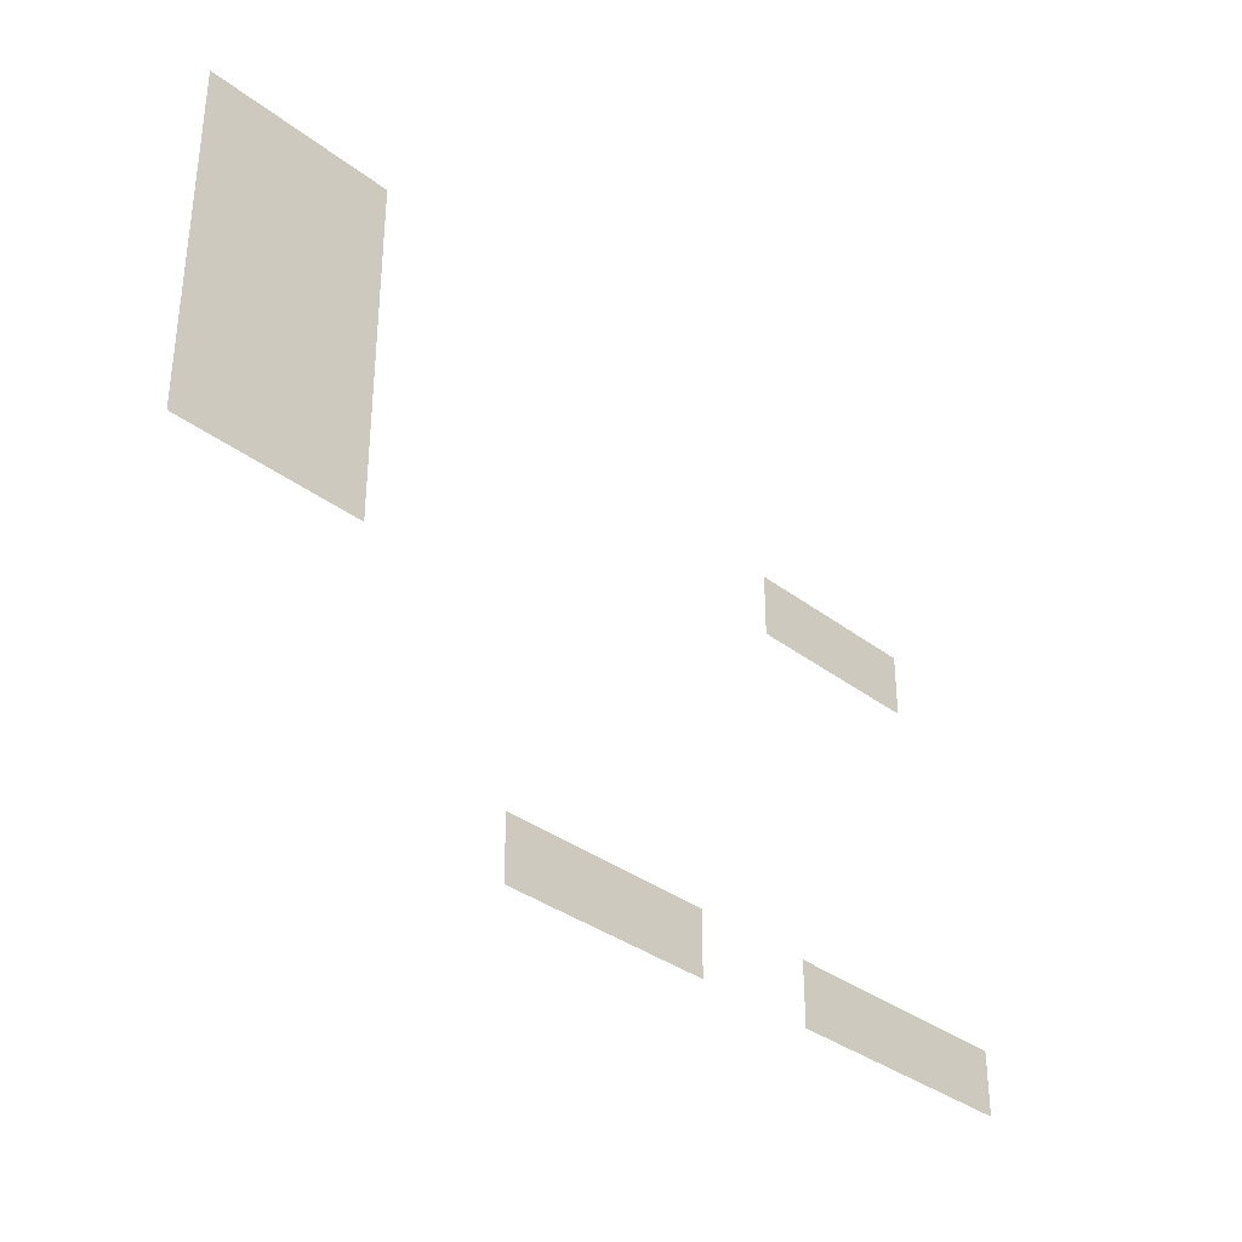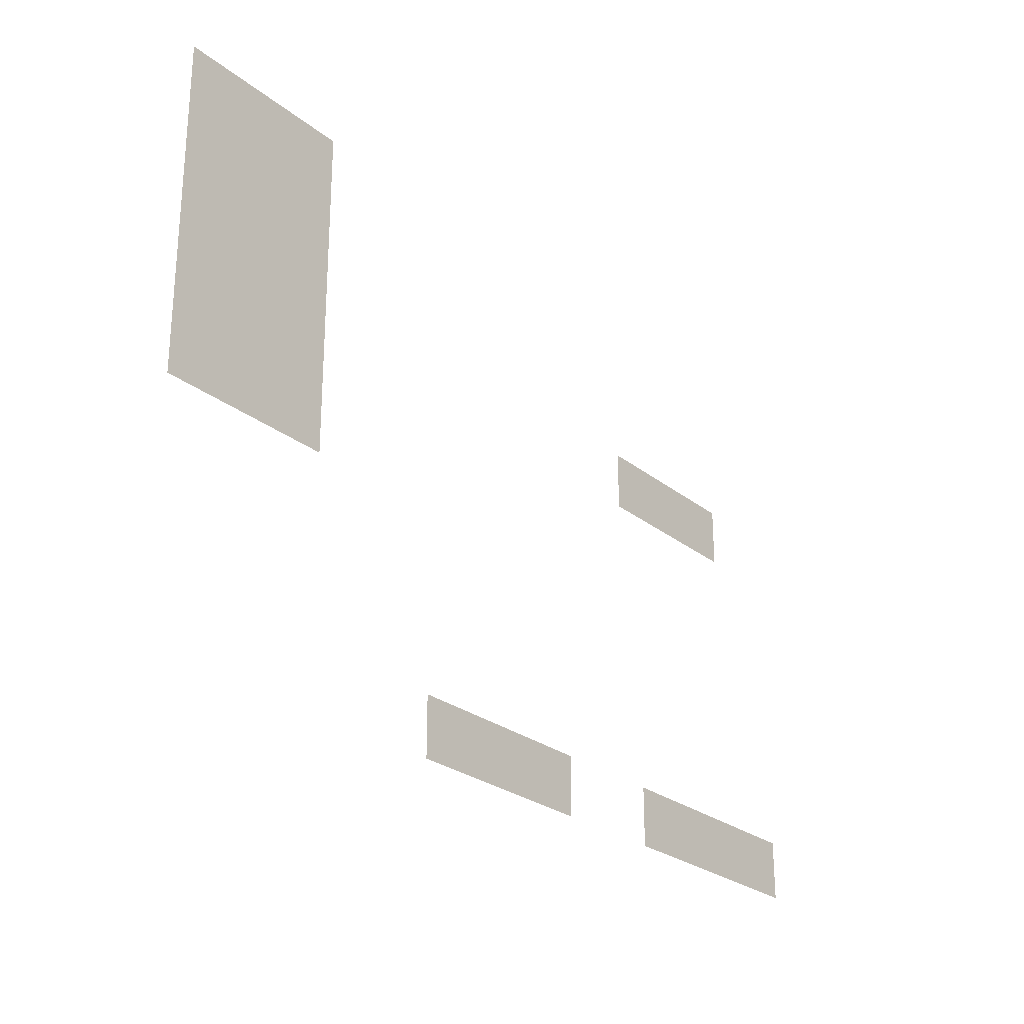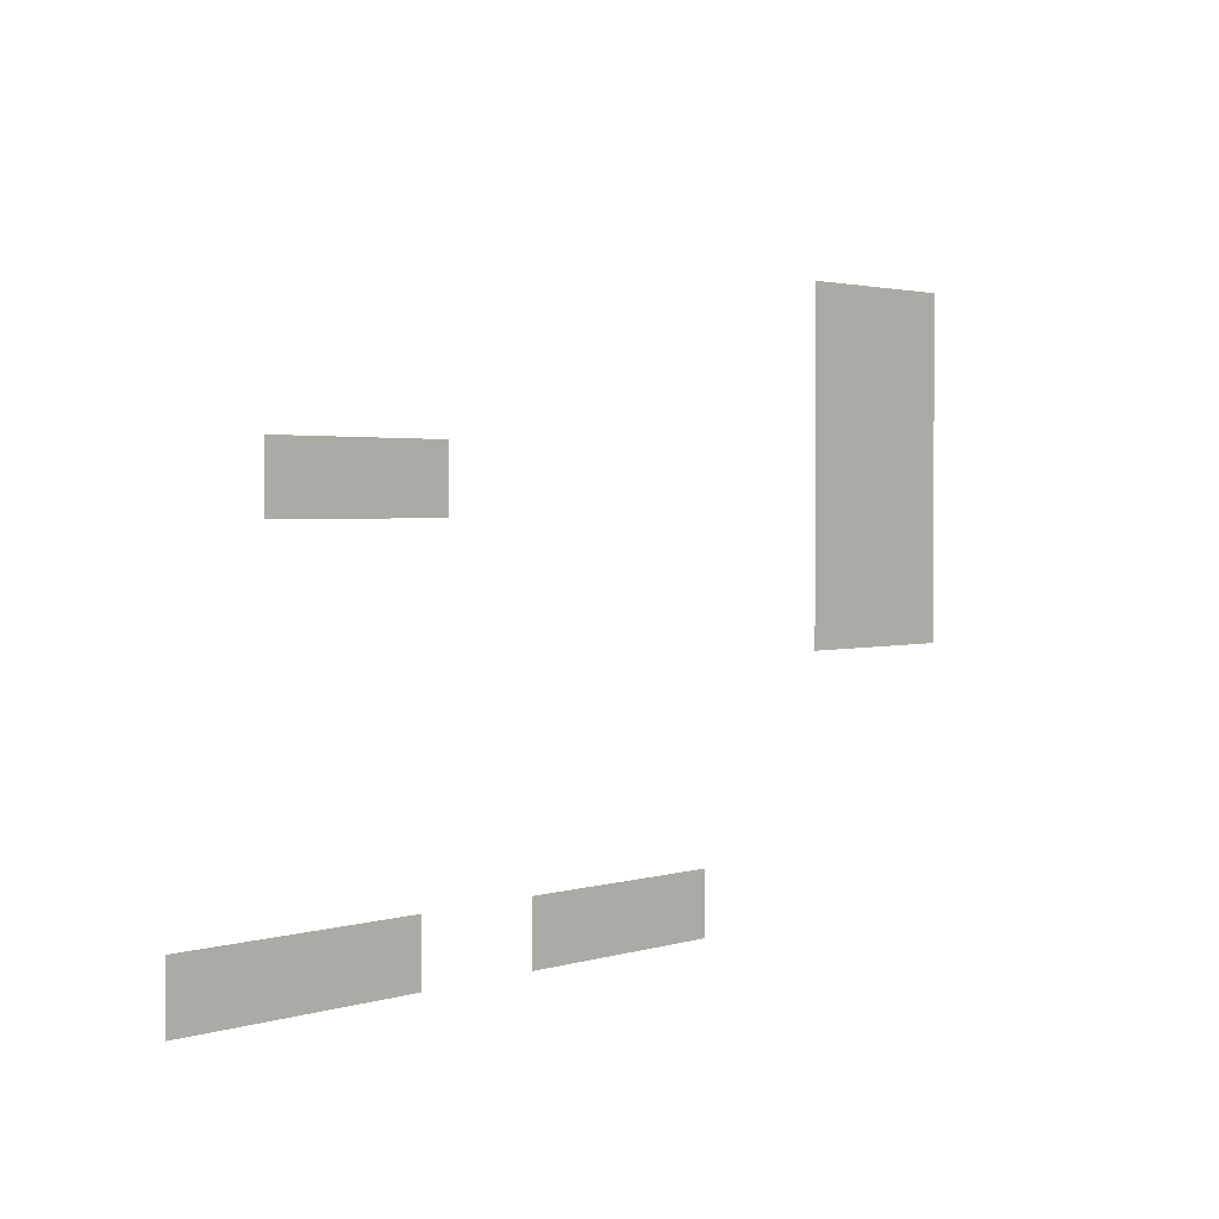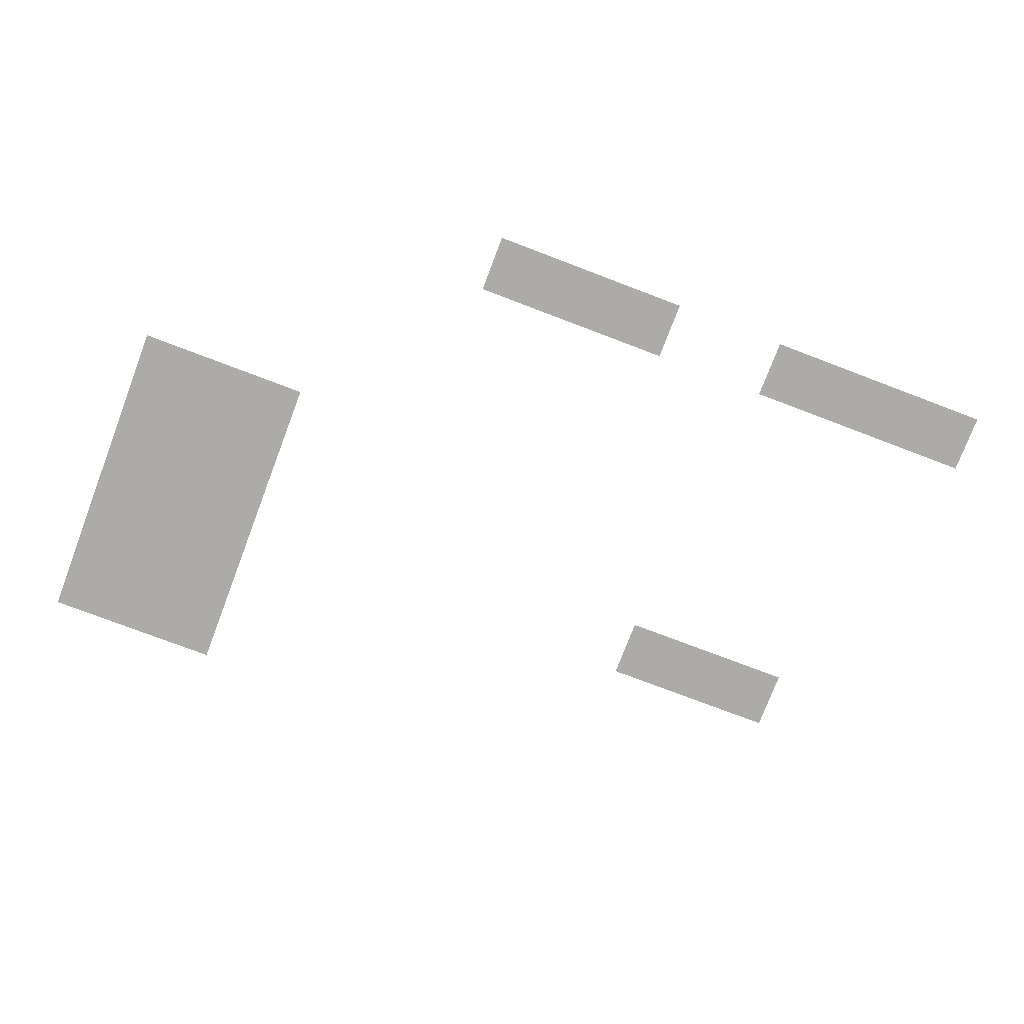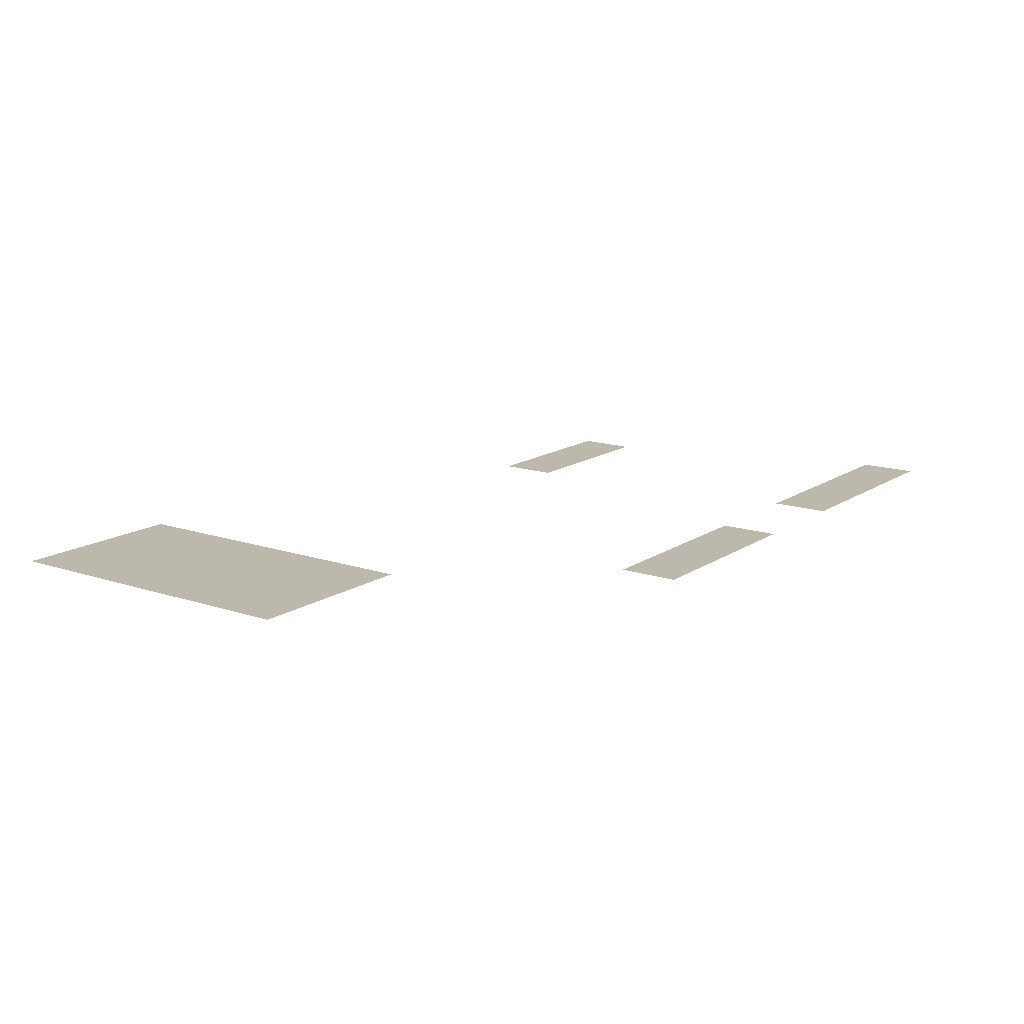
<metadata>
{"format":"obj","ext":"obj","renderer":"f3d","projection":"perspective","resolution":1024,"background":"white","views":[{"elev":-34.2,"azim":-46.1,"up":"+Y"},{"elev":-25.9,"azim":-51.5,"up":"+Y"},{"elev":2.3,"azim":132.9,"up":"+Y"},{"elev":-76.2,"azim":-20.8,"up":"+Z"},{"elev":14.8,"azim":-54.2,"up":"+Z"}]}
</metadata>
<code>
v -688 -16 0
v -704 -16 0
v -704 0 0
v -688 0 0
v -672 -16 0
v -688 -16 0
v -688 0 0
v -672 0 0
v -656 -16 0
v -672 -16 0
v -672 0 0
v -656 0 0
v -640 -16 0
v -656 -16 0
v -656 0 0
v -640 0 0
v -624 -16 0
v -640 -16 0
v -640 0 0
v -624 0 0
v -608 -16 0
v -624 -16 0
v -624 0 0
v -608 0 0
v -688 -32 0
v -704 -32 0
v -704 -16 0
v -688 -16 0
v -672 -32 0
v -688 -32 0
v -688 -16 0
v -672 -16 0
v -656 -32 0
v -672 -32 0
v -672 -16 0
v -656 -16 0
v -640 -32 0
v -656 -32 0
v -656 -16 0
v -640 -16 0
v -624 -32 0
v -640 -32 0
v -640 -16 0
v -624 -16 0
v -608 -32 0
v -624 -32 0
v -624 -16 0
v -608 -16 0
v -688 -48 0
v -704 -48 0
v -704 -32 0
v -688 -32 0
v -672 -48 0
v -688 -48 0
v -688 -32 0
v -672 -32 0
v -656 -48 0
v -672 -48 0
v -672 -32 0
v -656 -32 0
v -640 -48 0
v -656 -48 0
v -656 -32 0
v -640 -32 0
v -624 -48 0
v -640 -48 0
v -640 -32 0
v -624 -32 0
v -608 -48 0
v -624 -48 0
v -624 -32 0
v -608 -32 0
v -688 -64 0
v -704 -64 0
v -704 -48 0
v -688 -48 0
v -672 -64 0
v -688 -64 0
v -688 -48 0
v -672 -48 0
v -656 -64 0
v -672 -64 0
v -672 -48 0
v -656 -48 0
v -640 -64 0
v -656 -64 0
v -656 -48 0
v -640 -48 0
v -624 -64 0
v -640 -64 0
v -640 -48 0
v -624 -48 0
v -608 -64 0
v -624 -64 0
v -624 -48 0
v -608 -48 0
v -688 -80 0
v -704 -80 0
v -704 -64 0
v -688 -64 0
v -672 -80 0
v -688 -80 0
v -688 -64 0
v -672 -64 0
v -656 -80 0
v -672 -80 0
v -672 -64 0
v -656 -64 0
v -640 -80 0
v -656 -80 0
v -656 -64 0
v -640 -64 0
v -624 -80 0
v -640 -80 0
v -640 -64 0
v -624 -64 0
v -608 -80 0
v -624 -80 0
v -624 -64 0
v -608 -64 0
v -688 -96 0
v -704 -96 0
v -704 -80 0
v -688 -80 0
v -672 -96 0
v -688 -96 0
v -688 -80 0
v -672 -80 0
v -656 -96 0
v -672 -96 0
v -672 -80 0
v -656 -80 0
v -640 -96 0
v -656 -96 0
v -656 -80 0
v -640 -80 0
v -624 -96 0
v -640 -96 0
v -640 -80 0
v -624 -80 0
v -608 -96 0
v -624 -96 0
v -624 -80 0
v -608 -80 0
v -352 -96 0
v -368 -96 0
v -368 -80 0
v -352 -80 0
v -336 -96 0
v -352 -96 0
v -352 -80 0
v -336 -80 0
v -320 -96 0
v -336 -96 0
v -336 -80 0
v -320 -80 0
v -304 -96 0
v -320 -96 0
v -320 -80 0
v -304 -80 0
v -288 -96 0
v -304 -96 0
v -304 -80 0
v -288 -80 0
v -272 -96 0
v -288 -96 0
v -288 -80 0
v -272 -80 0
v -688 -112 0
v -704 -112 0
v -704 -96 0
v -688 -96 0
v -672 -112 0
v -688 -112 0
v -688 -96 0
v -672 -96 0
v -656 -112 0
v -672 -112 0
v -672 -96 0
v -656 -96 0
v -640 -112 0
v -656 -112 0
v -656 -96 0
v -640 -96 0
v -624 -112 0
v -640 -112 0
v -640 -96 0
v -624 -96 0
v -608 -112 0
v -624 -112 0
v -624 -96 0
v -608 -96 0
v -352 -112 0
v -368 -112 0
v -368 -96 0
v -352 -96 0
v -336 -112 0
v -352 -112 0
v -352 -96 0
v -336 -96 0
v -320 -112 0
v -336 -112 0
v -336 -96 0
v -320 -96 0
v -304 -112 0
v -320 -112 0
v -320 -96 0
v -304 -96 0
v -288 -112 0
v -304 -112 0
v -304 -96 0
v -288 -96 0
v -272 -112 0
v -288 -112 0
v -288 -96 0
v -272 -96 0
v -688 -128 0
v -704 -128 0
v -704 -112 0
v -688 -112 0
v -672 -128 0
v -688 -128 0
v -688 -112 0
v -672 -112 0
v -656 -128 0
v -672 -128 0
v -672 -112 0
v -656 -112 0
v -640 -128 0
v -656 -128 0
v -656 -112 0
v -640 -112 0
v -624 -128 0
v -640 -128 0
v -640 -112 0
v -624 -112 0
v -608 -128 0
v -624 -128 0
v -624 -112 0
v -608 -112 0
v -688 -144 0
v -704 -144 0
v -704 -128 0
v -688 -128 0
v -672 -144 0
v -688 -144 0
v -688 -128 0
v -672 -128 0
v -656 -144 0
v -672 -144 0
v -672 -128 0
v -656 -128 0
v -640 -144 0
v -656 -144 0
v -656 -128 0
v -640 -128 0
v -624 -144 0
v -640 -144 0
v -640 -128 0
v -624 -128 0
v -608 -144 0
v -624 -144 0
v -624 -128 0
v -608 -128 0
v -688 -160 0
v -704 -160 0
v -704 -144 0
v -688 -144 0
v -672 -160 0
v -688 -160 0
v -688 -144 0
v -672 -144 0
v -656 -160 0
v -672 -160 0
v -672 -144 0
v -656 -144 0
v -640 -160 0
v -656 -160 0
v -656 -144 0
v -640 -144 0
v -624 -160 0
v -640 -160 0
v -640 -144 0
v -624 -144 0
v -608 -160 0
v -624 -160 0
v -624 -144 0
v -608 -144 0
v -688 -176 0
v -704 -176 0
v -704 -160 0
v -688 -160 0
v -672 -176 0
v -688 -176 0
v -688 -160 0
v -672 -160 0
v -656 -176 0
v -672 -176 0
v -672 -160 0
v -656 -160 0
v -640 -176 0
v -656 -176 0
v -656 -160 0
v -640 -160 0
v -624 -176 0
v -640 -176 0
v -640 -160 0
v -624 -160 0
v -608 -176 0
v -624 -176 0
v -624 -160 0
v -608 -160 0
v -512 -288 0
v -528 -288 0
v -528 -272 0
v -512 -272 0
v -496 -288 0
v -512 -288 0
v -512 -272 0
v -496 -272 0
v -480 -288 0
v -496 -288 0
v -496 -272 0
v -480 -272 0
v -464 -288 0
v -480 -288 0
v -480 -272 0
v -464 -272 0
v -448 -288 0
v -464 -288 0
v -464 -272 0
v -448 -272 0
v -432 -288 0
v -448 -288 0
v -448 -272 0
v -432 -272 0
v -416 -288 0
v -432 -288 0
v -432 -272 0
v -416 -272 0
v -336 -288 0
v -352 -288 0
v -352 -272 0
v -336 -272 0
v -320 -288 0
v -336 -288 0
v -336 -272 0
v -320 -272 0
v -304 -288 0
v -320 -288 0
v -320 -272 0
v -304 -272 0
v -288 -288 0
v -304 -288 0
v -304 -272 0
v -288 -272 0
v -272 -288 0
v -288 -288 0
v -288 -272 0
v -272 -272 0
v -256 -288 0
v -272 -288 0
v -272 -272 0
v -256 -272 0
v -240 -288 0
v -256 -288 0
v -256 -272 0
v -240 -272 0
v -224 -288 0
v -240 -288 0
v -240 -272 0
v -224 -272 0
v -512 -304 0
v -528 -304 0
v -528 -288 0
v -512 -288 0
v -496 -304 0
v -512 -304 0
v -512 -288 0
v -496 -288 0
v -480 -304 0
v -496 -304 0
v -496 -288 0
v -480 -288 0
v -464 -304 0
v -480 -304 0
v -480 -288 0
v -464 -288 0
v -448 -304 0
v -464 -304 0
v -464 -288 0
v -448 -288 0
v -432 -304 0
v -448 -304 0
v -448 -288 0
v -432 -288 0
v -416 -304 0
v -432 -304 0
v -432 -288 0
v -416 -288 0
v -336 -304 0
v -352 -304 0
v -352 -288 0
v -336 -288 0
v -320 -304 0
v -336 -304 0
v -336 -288 0
v -320 -288 0
v -304 -304 0
v -320 -304 0
v -320 -288 0
v -304 -288 0
v -288 -304 0
v -304 -304 0
v -304 -288 0
v -288 -288 0
v -272 -304 0
v -288 -304 0
v -288 -288 0
v -272 -288 0
v -256 -304 0
v -272 -304 0
v -272 -288 0
v -256 -288 0
v -240 -304 0
v -256 -304 0
v -256 -288 0
v -240 -288 0
v -224 -304 0
v -240 -304 0
v -240 -288 0
v -224 -288 0
g Agao_mesh_0003
f 1 2 3 4
f 5 6 7 8
f 9 10 11 12
f 13 14 15 16
f 17 18 19 20
f 21 22 23 24
f 25 26 27 28
f 29 30 31 32
f 33 34 35 36
f 37 38 39 40
f 41 42 43 44
f 45 46 47 48
f 49 50 51 52
f 53 54 55 56
f 57 58 59 60
f 61 62 63 64
f 65 66 67 68
f 69 70 71 72
f 73 74 75 76
f 77 78 79 80
f 81 82 83 84
f 85 86 87 88
f 89 90 91 92
f 93 94 95 96
f 97 98 99 100
f 101 102 103 104
f 105 106 107 108
f 109 110 111 112
f 113 114 115 116
f 117 118 119 120
f 121 122 123 124
f 125 126 127 128
f 129 130 131 132
f 133 134 135 136
f 137 138 139 140
f 141 142 143 144
f 145 146 147 148
f 149 150 151 152
f 153 154 155 156
f 157 158 159 160
f 161 162 163 164
f 165 166 167 168
f 169 170 171 172
f 173 174 175 176
f 177 178 179 180
f 181 182 183 184
f 185 186 187 188
f 189 190 191 192
f 193 194 195 196
f 197 198 199 200
f 201 202 203 204
f 205 206 207 208
f 209 210 211 212
f 213 214 215 216
f 217 218 219 220
f 221 222 223 224
f 225 226 227 228
f 229 230 231 232
f 233 234 235 236
f 237 238 239 240
f 241 242 243 244
f 245 246 247 248
f 249 250 251 252
f 253 254 255 256
f 257 258 259 260
f 261 262 263 264
f 265 266 267 268
f 269 270 271 272
f 273 274 275 276
f 277 278 279 280
f 281 282 283 284
f 285 286 287 288
f 289 290 291 292
f 293 294 295 296
f 297 298 299 300
f 301 302 303 304
f 305 306 307 308
f 309 310 311 312
f 313 314 315 316
f 317 318 319 320
f 321 322 323 324
f 325 326 327 328
f 329 330 331 332
f 333 334 335 336
f 337 338 339 340
f 341 342 343 344
f 345 346 347 348
f 349 350 351 352
f 353 354 355 356
f 357 358 359 360
f 361 362 363 364
f 365 366 367 368
f 369 370 371 372
f 373 374 375 376
f 377 378 379 380
f 381 382 383 384
f 385 386 387 388
f 389 390 391 392
f 393 394 395 396
f 397 398 399 400
f 401 402 403 404
f 405 406 407 408
f 409 410 411 412
f 413 414 415 416
f 417 418 419 420
f 421 422 423 424
f 425 426 427 428
f 429 430 431 432

</code>
